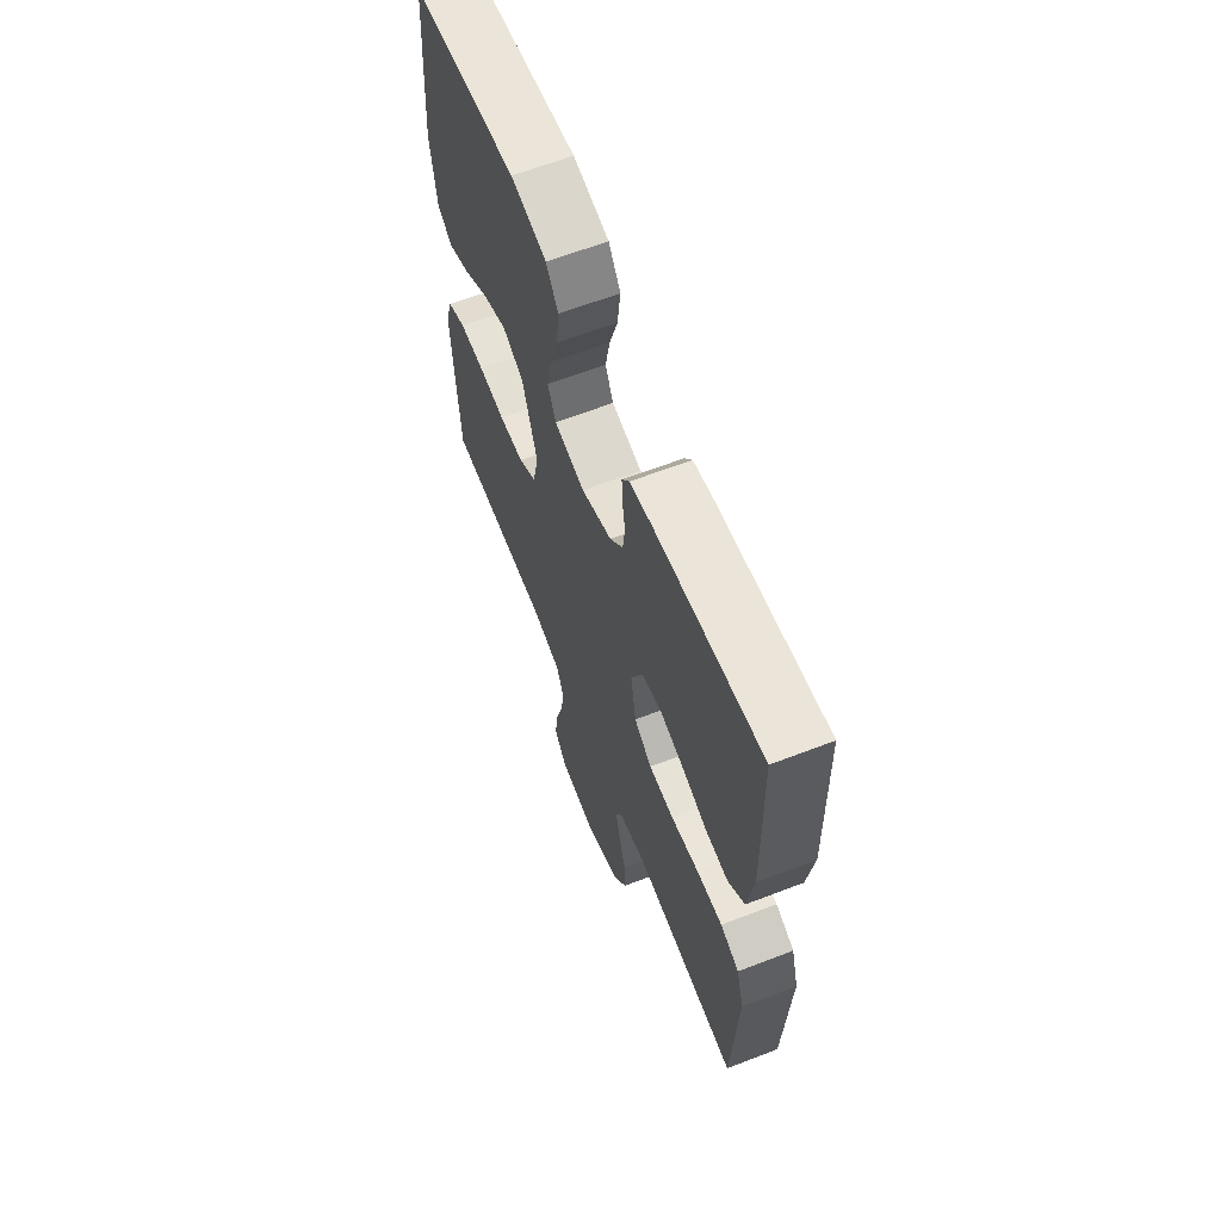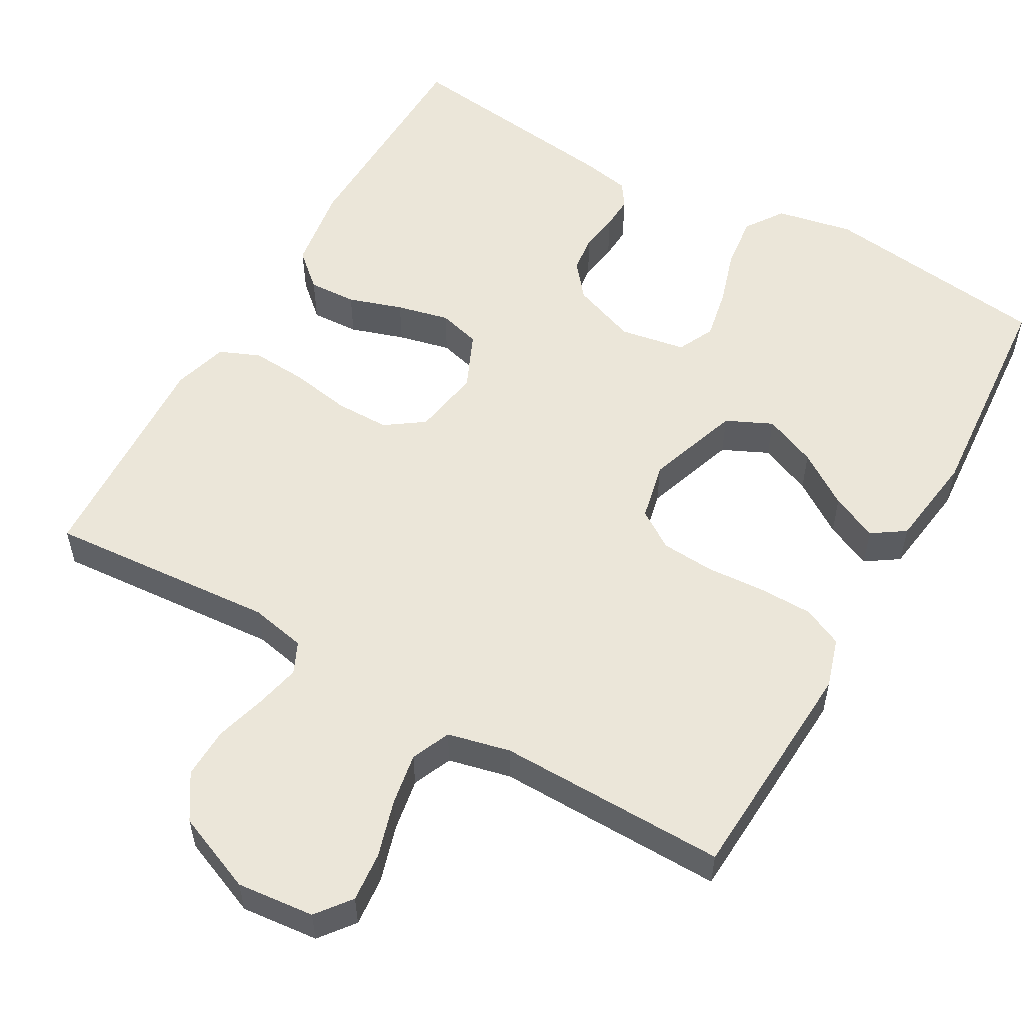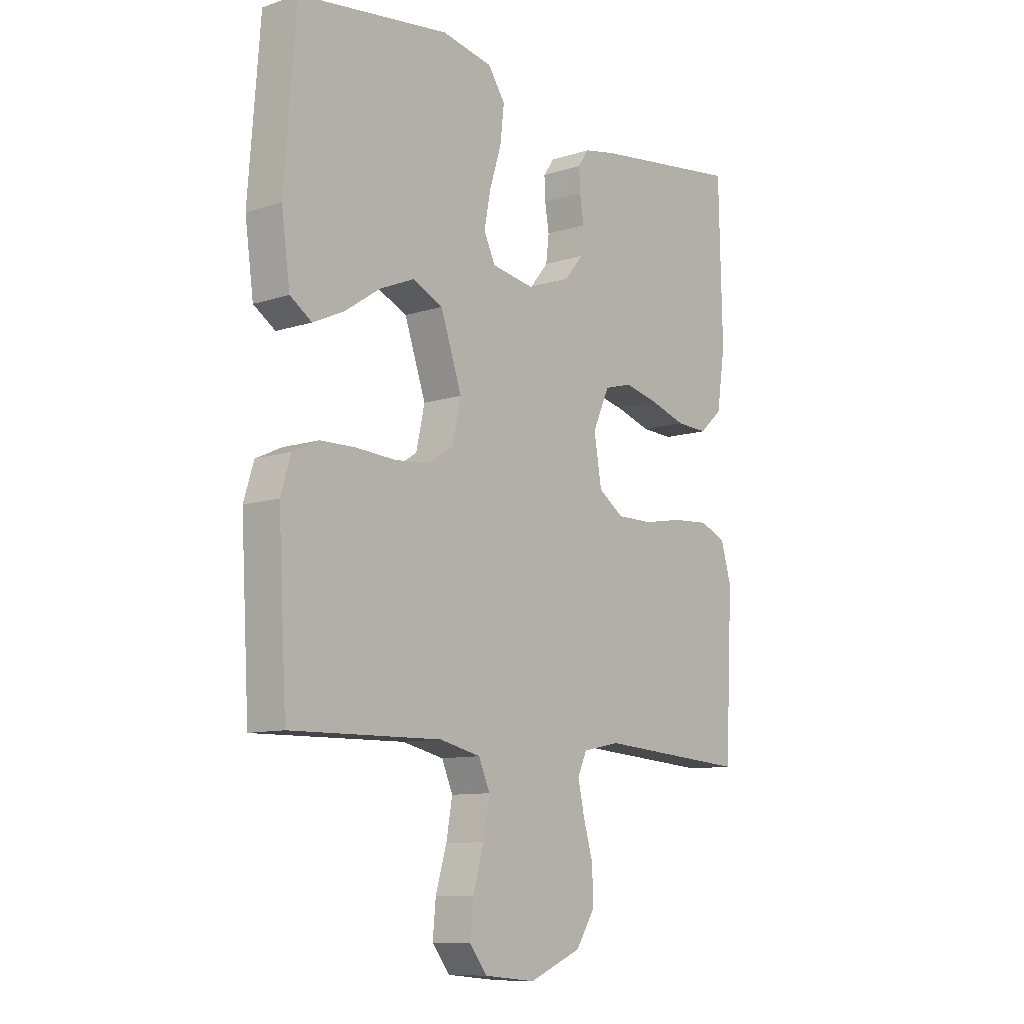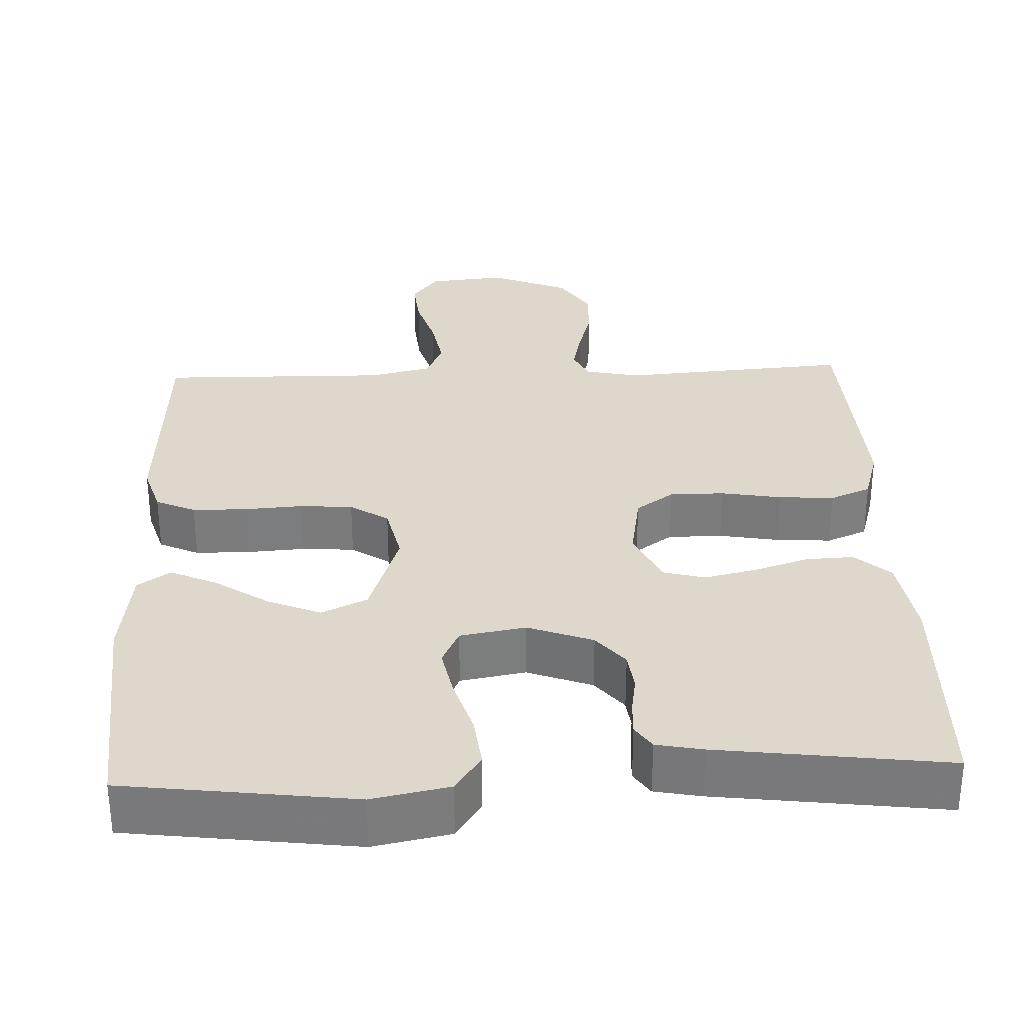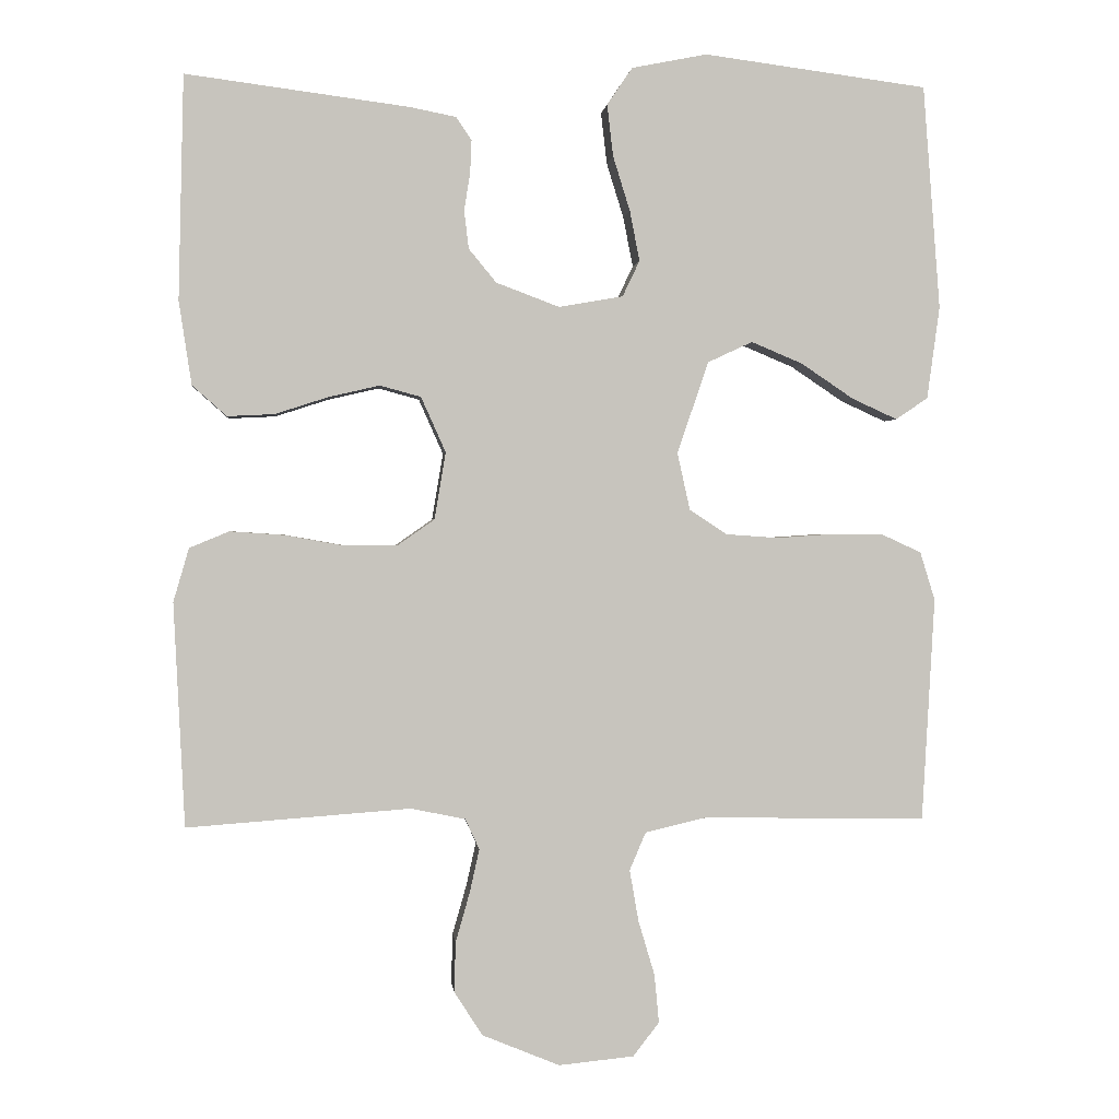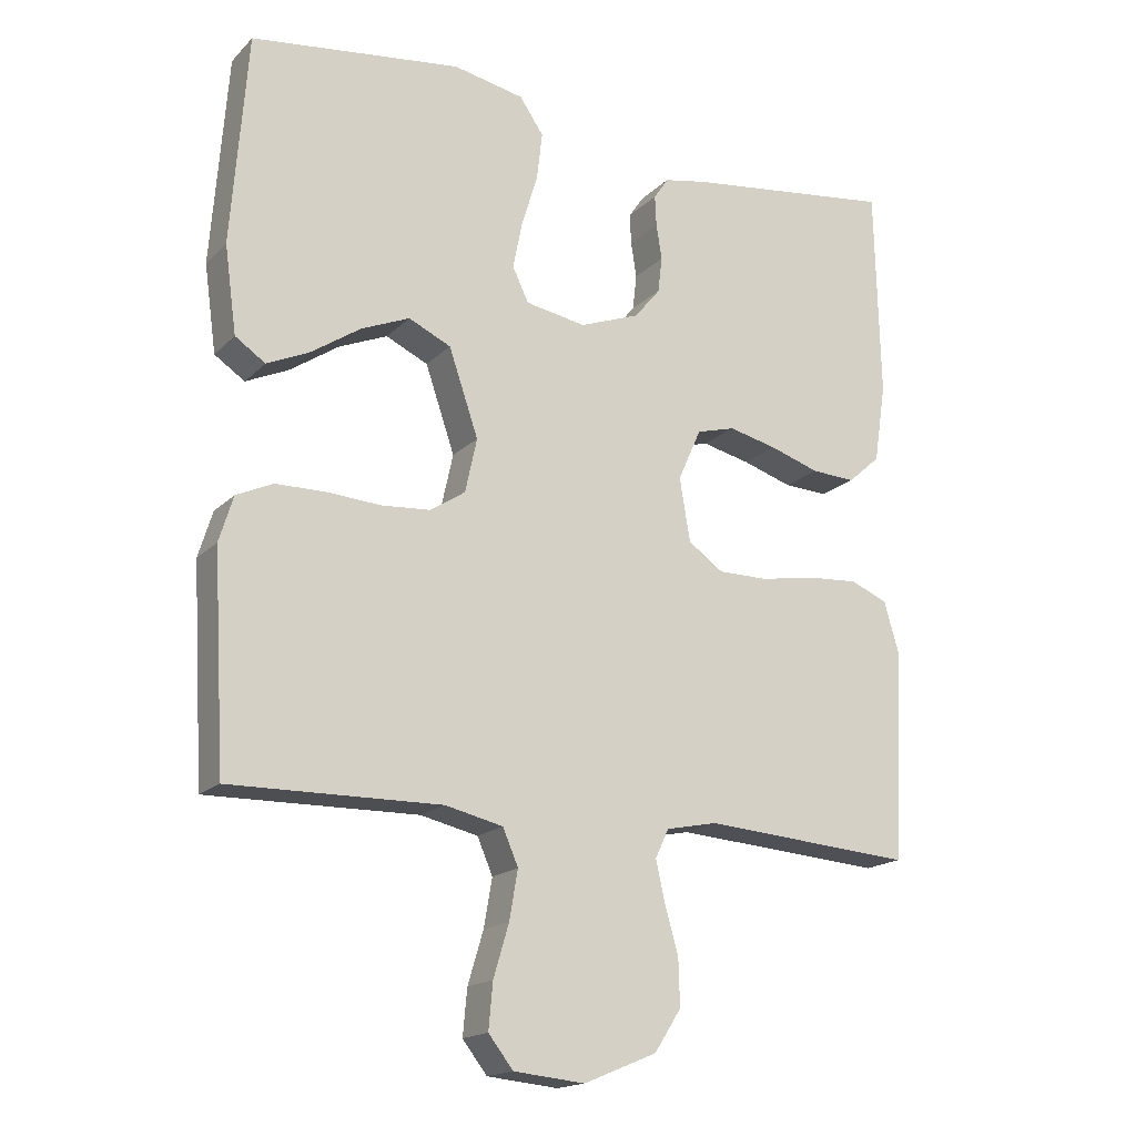
<metadata>
{"format":"obj","ext":"obj","renderer":"f3d","projection":"perspective","resolution":1024,"background":"white","views":[{"elev":63.7,"azim":68.7,"up":"+Z"},{"elev":55.1,"azim":-150.4,"up":"+Y"},{"elev":-10.0,"azim":-50.1,"up":"+Z"},{"elev":31.4,"azim":-2.4,"up":"+Y"},{"elev":0.8,"azim":174.2,"up":"+Z"},{"elev":-17.4,"azim":-29.3,"up":"+Z"}]}
</metadata>
<code>
v -0.5 0.07 0.5
v -0.2 0.07 0.539
v -0.099 0.07 0.519
v -0.065 0.07 0.469
v -0.073 0.07 0.4
v -0.096 0.07 0.326
v -0.109 0.07 0.259
v -0.086 0.07 0.211
v 0 0.07 0.196
v 0.085 0.07 0.228
v 0.122 0.07 0.273
v 0.128 0.07 0.324
v 0.12 0.07 0.374
v 0.118 0.07 0.418
v 0.139 0.07 0.449
v 0.2 0.07 0.461
v 0.5 0.07 0.5
v 0.507 0.07 0.2
v 0.49 0.07 0.088
v 0.444 0.07 0.047
v 0.381 0.07 0.05
v 0.31 0.07 0.073
v 0.241 0.07 0.089
v 0.186 0.07 0.074
v 0.153 0.07 0
v 0.168 0.07 -0.09
v 0.218 0.07 -0.125
v 0.289 0.07 -0.125
v 0.368 0.07 -0.111
v 0.441 0.07 -0.106
v 0.494 0.07 -0.128
v 0.515 0.07 -0.2
v 0.5 0.07 -0.5
v 0.2 0.07 -0.478
v 0.127 0.07 -0.493
v 0.108 0.07 -0.534
v 0.121 0.07 -0.592
v 0.14 0.07 -0.659
v 0.142 0.07 -0.726
v 0.104 0.07 -0.785
v 0 0.07 -0.828
v -0.101 0.07 -0.818
v -0.136 0.07 -0.773
v -0.13 0.07 -0.708
v -0.108 0.07 -0.634
v -0.096 0.07 -0.565
v -0.118 0.07 -0.514
v -0.2 0.07 -0.495
v -0.5 0.07 -0.5
v -0.517 0.07 -0.2
v -0.497 0.07 -0.135
v -0.445 0.07 -0.111
v -0.374 0.07 -0.11
v -0.298 0.07 -0.115
v -0.228 0.07 -0.11
v -0.178 0.07 -0.077
v -0.161 0.07 0
v -0.203 0.07 0.123
v -0.263 0.07 0.151
v -0.332 0.07 0.122
v -0.402 0.07 0.075
v -0.463 0.07 0.047
v -0.506 0.07 0.076
v -0.523 0.07 0.2
v -0.5 0 0.5
v -0.2 0 0.539
v -0.099 0 0.519
v -0.065 0 0.469
v -0.073 0 0.4
v -0.096 0 0.326
v -0.109 0 0.259
v -0.086 0 0.211
v 0 0 0.196
v 0.085 0 0.228
v 0.122 0 0.273
v 0.128 0 0.324
v 0.12 0 0.374
v 0.118 0 0.418
v 0.139 0 0.449
v 0.2 0 0.461
v 0.5 0 0.5
v 0.507 0 0.2
v 0.49 0 0.088
v 0.444 0 0.047
v 0.381 0 0.05
v 0.31 0 0.073
v 0.241 0 0.089
v 0.186 0 0.074
v 0.153 0 0
v 0.168 0 -0.09
v 0.218 0 -0.125
v 0.289 0 -0.125
v 0.368 0 -0.111
v 0.441 0 -0.106
v 0.494 0 -0.128
v 0.515 0 -0.2
v 0.5 0 -0.5
v 0.2 0 -0.478
v 0.127 0 -0.493
v 0.108 0 -0.534
v 0.121 0 -0.592
v 0.14 0 -0.659
v 0.142 0 -0.726
v 0.104 0 -0.785
v 0 0 -0.828
v -0.101 0 -0.818
v -0.136 0 -0.773
v -0.13 0 -0.708
v -0.108 0 -0.634
v -0.096 0 -0.565
v -0.118 0 -0.514
v -0.2 0 -0.495
v -0.5 0 -0.5
v -0.517 0 -0.2
v -0.497 0 -0.135
v -0.445 0 -0.111
v -0.374 0 -0.11
v -0.298 0 -0.115
v -0.228 0 -0.11
v -0.178 0 -0.077
v -0.161 0 0
v -0.203 0 0.123
v -0.263 0 0.151
v -0.332 0 0.122
v -0.402 0 0.075
v -0.463 0 0.047
v -0.506 0 0.076
v -0.523 0 0.2
f 4 5 6
f 3 4 6
f 2 3 6
f 1 2 6
f 64 1 6
f 63 64 6
f 62 63 6
f 61 62 6
f 60 61 6
f 59 60 6 7
f 58 59 7 8
f 57 58 8 9
f 56 57 9 10
f 52 53 54
f 51 52 54
f 50 51 54
f 49 50 54
f 48 49 54
f 47 48 54 55
f 46 47 55 56
f 43 44 45
f 42 43 45
f 41 42 45
f 40 41 45
f 39 40 45
f 38 39 45
f 37 38 45
f 36 37 45 46
f 46 56 10
f 36 46 10
f 35 36 10
f 32 33 34
f 31 32 34
f 30 31 34
f 29 30 34
f 28 29 34
f 27 28 34 35
f 20 21 22
f 19 20 22
f 18 19 22
f 17 18 22
f 16 17 22
f 15 16 22
f 14 15 22
f 13 14 22
f 12 13 22
f 11 12 22 23
f 10 11 23 24
f 26 27 35
f 25 26 35 10
f 10 24 25
f 70 69 68
f 70 68 67
f 70 67 66
f 70 66 65
f 70 65 128
f 70 128 127
f 70 127 126
f 70 126 125
f 70 125 124
f 71 70 124 123
f 72 71 123 122
f 73 72 122 121
f 74 73 121 120
f 118 117 116
f 118 116 115
f 118 115 114
f 118 114 113
f 118 113 112
f 119 118 112 111
f 120 119 111 110
f 109 108 107
f 109 107 106
f 109 106 105
f 109 105 104
f 109 104 103
f 109 103 102
f 109 102 101
f 110 109 101 100
f 74 120 110
f 74 110 100
f 74 100 99
f 98 97 96
f 98 96 95
f 98 95 94
f 98 94 93
f 98 93 92
f 99 98 92 91
f 86 85 84
f 86 84 83
f 86 83 82
f 86 82 81
f 86 81 80
f 86 80 79
f 86 79 78
f 86 78 77
f 86 77 76
f 87 86 76 75
f 88 87 75 74
f 99 91 90
f 74 99 90 89
f 89 88 74
f 1 65 66 2
f 2 66 67 3
f 3 67 68 4
f 4 68 69 5
f 5 69 70 6
f 6 70 71 7
f 7 71 72 8
f 8 72 73 9
f 9 73 74 10
f 10 74 75 11
f 11 75 76 12
f 12 76 77 13
f 13 77 78 14
f 14 78 79 15
f 15 79 80 16
f 16 80 81 17
f 17 81 82 18
f 18 82 83 19
f 19 83 84 20
f 20 84 85 21
f 21 85 86 22
f 22 86 87 23
f 23 87 88 24
f 24 88 89 25
f 25 89 90 26
f 26 90 91 27
f 27 91 92 28
f 28 92 93 29
f 29 93 94 30
f 30 94 95 31
f 31 95 96 32
f 32 96 97 33
f 33 97 98 34
f 34 98 99 35
f 35 99 100 36
f 36 100 101 37
f 37 101 102 38
f 38 102 103 39
f 39 103 104 40
f 40 104 105 41
f 41 105 106 42
f 42 106 107 43
f 43 107 108 44
f 44 108 109 45
f 45 109 110 46
f 46 110 111 47
f 47 111 112 48
f 48 112 113 49
f 49 113 114 50
f 50 114 115 51
f 51 115 116 52
f 52 116 117 53
f 53 117 118 54
f 54 118 119 55
f 55 119 120 56
f 56 120 121 57
f 57 121 122 58
f 58 122 123 59
f 59 123 124 60
f 60 124 125 61
f 61 125 126 62
f 62 126 127 63
f 63 127 128 64
f 64 128 65 1

</code>
